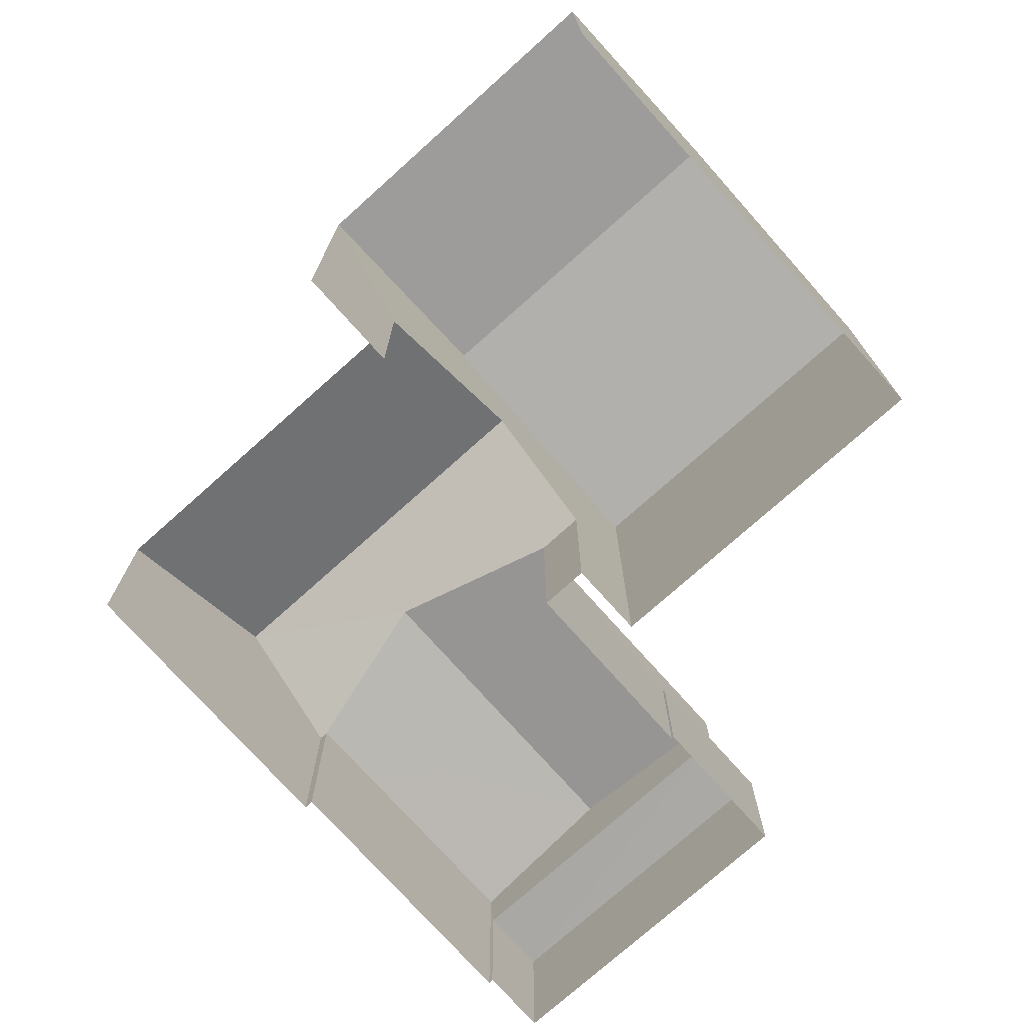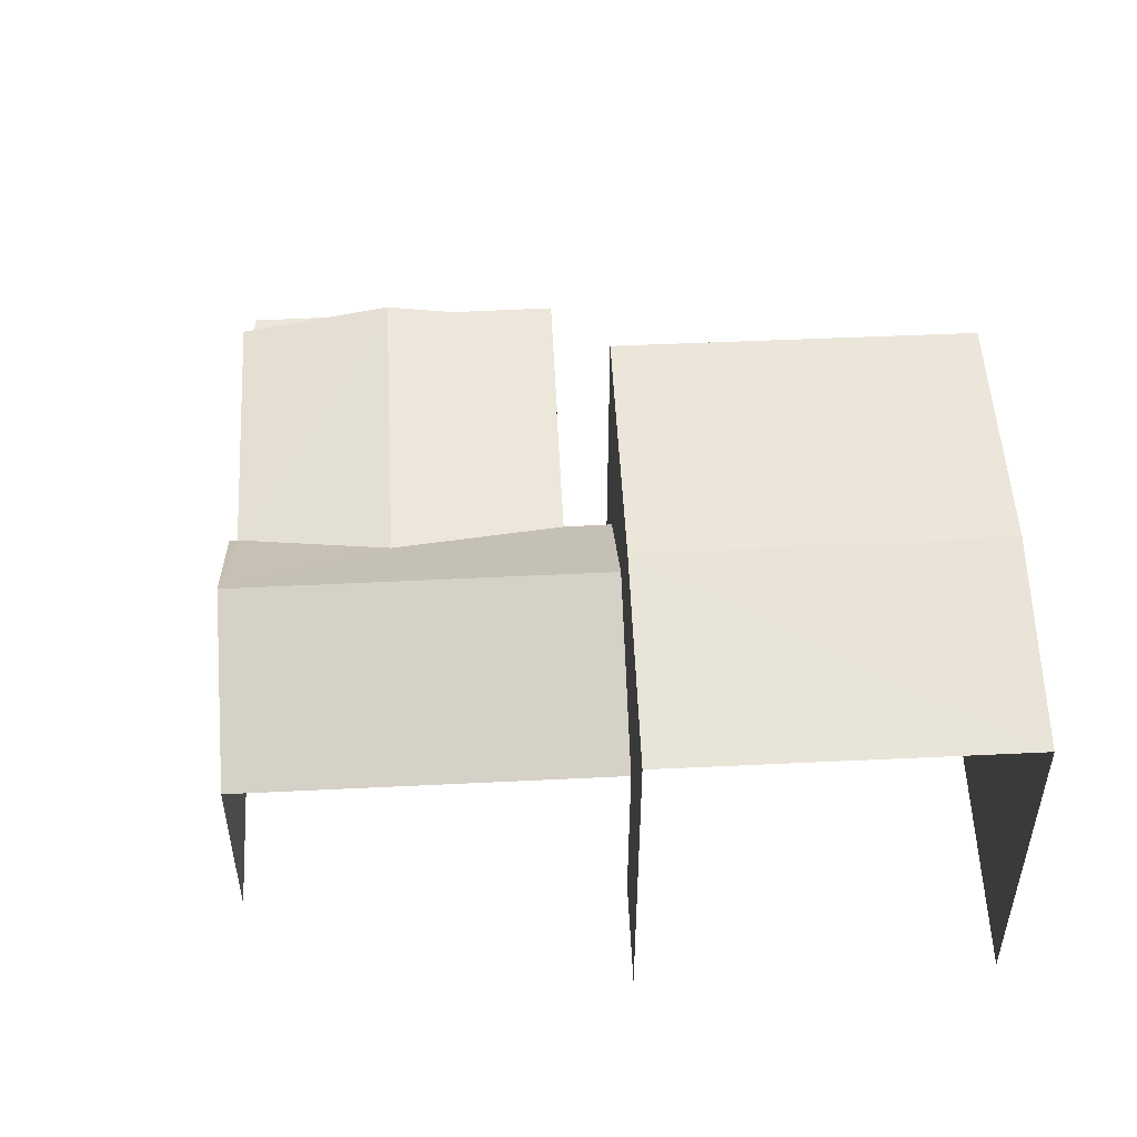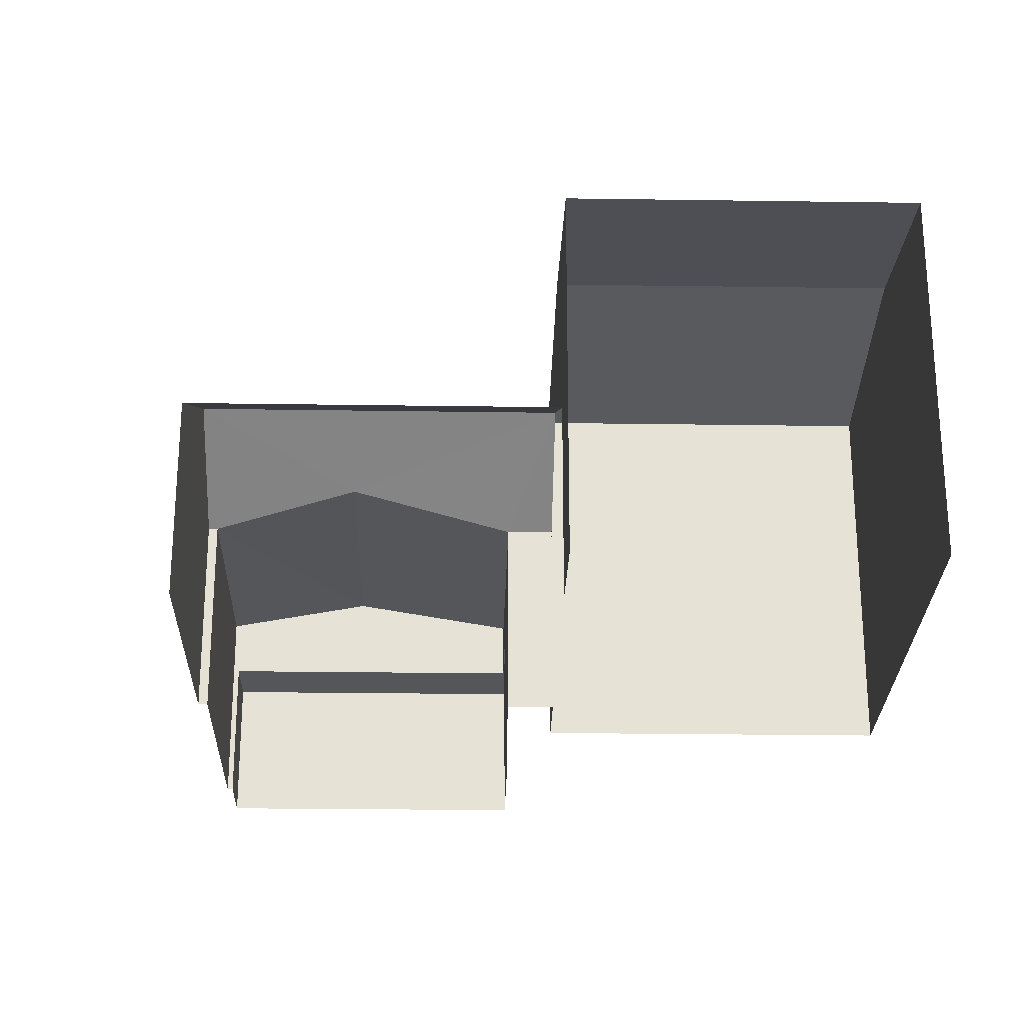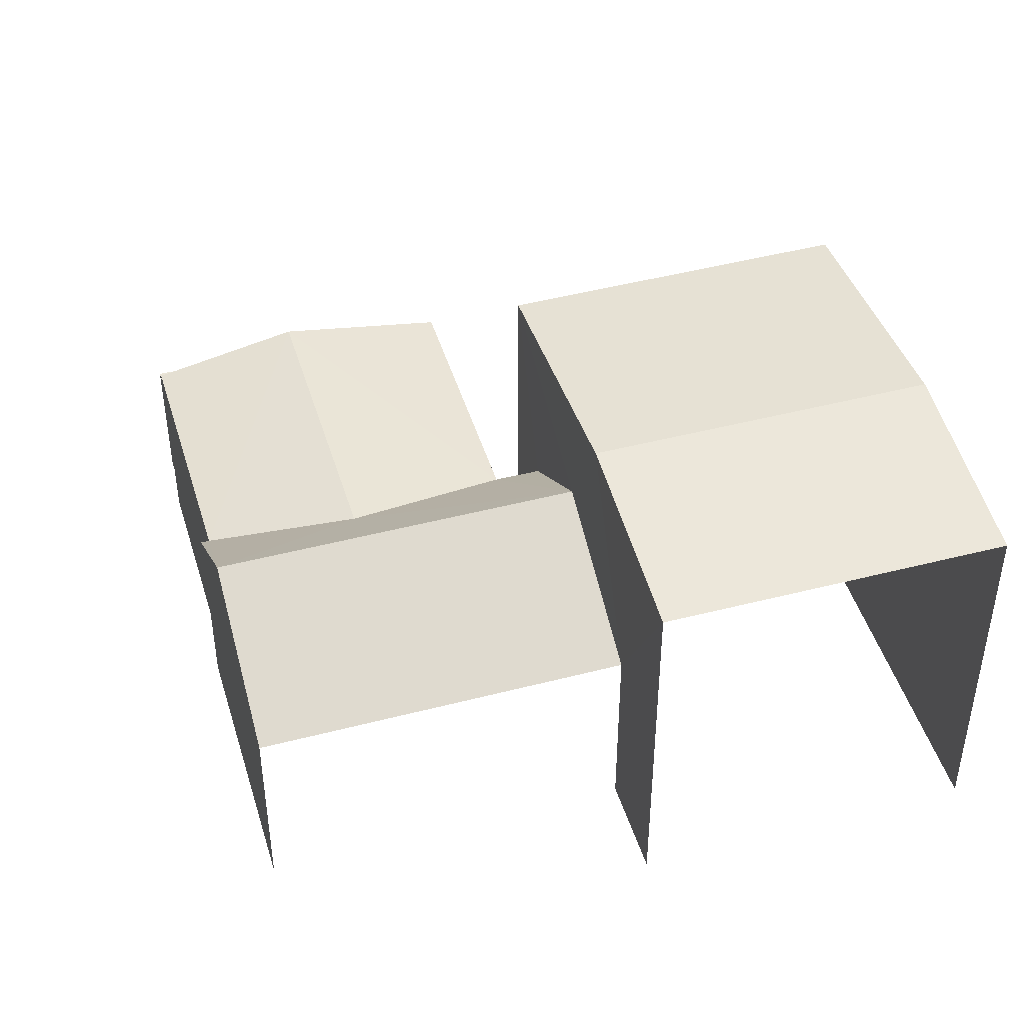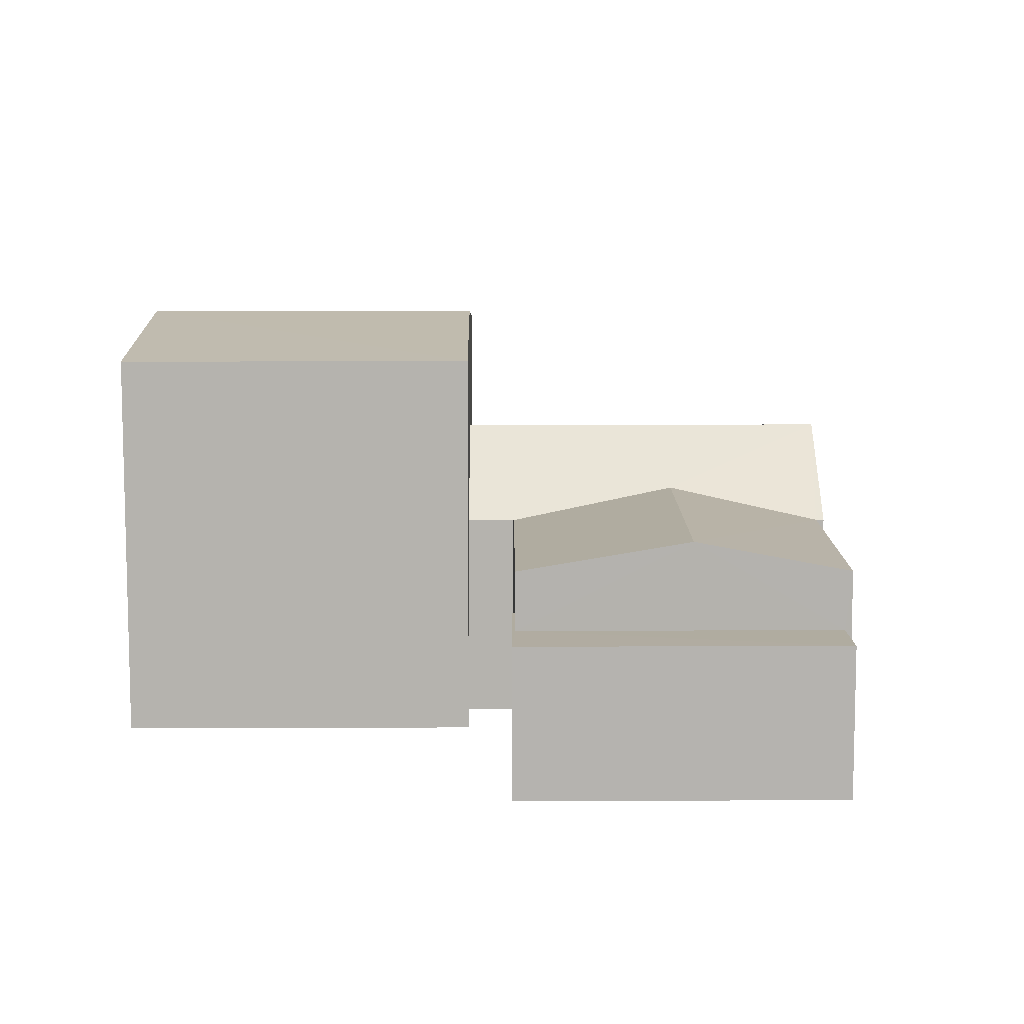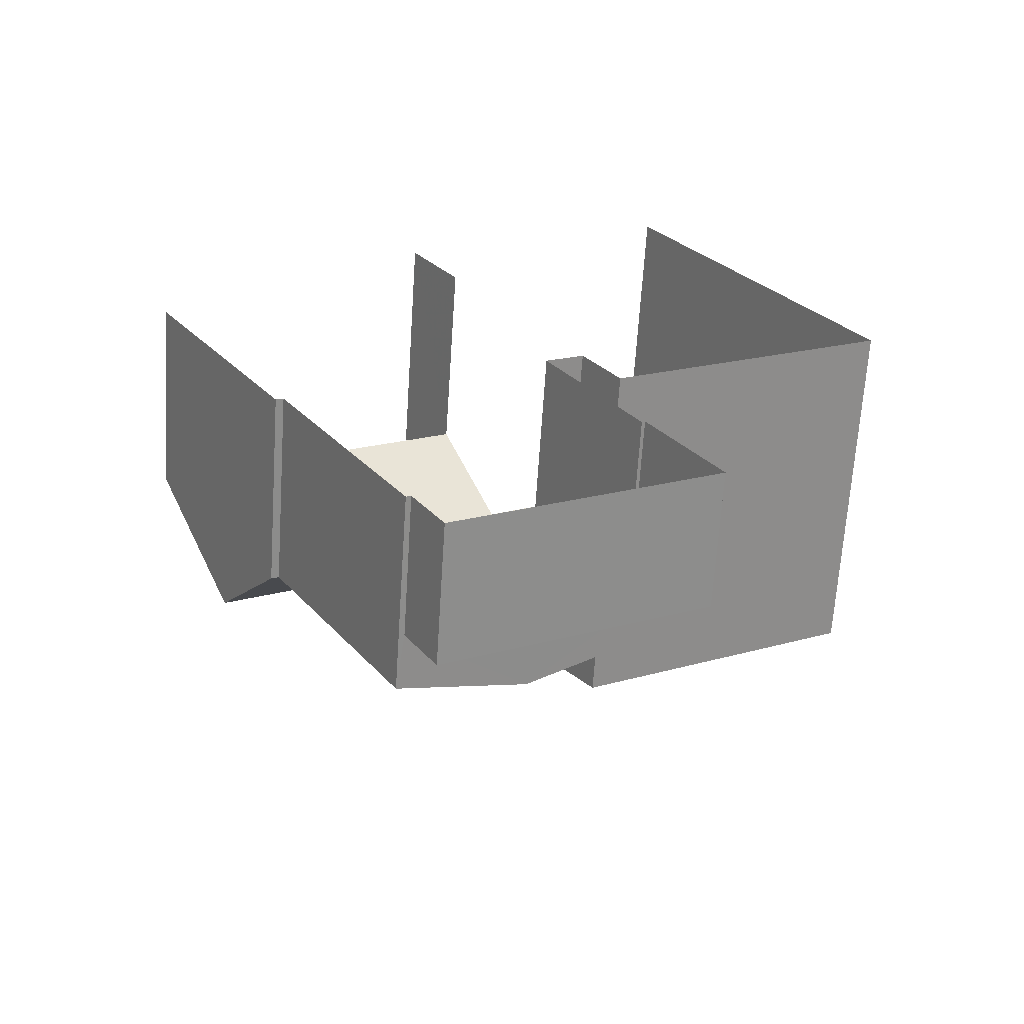
<metadata>
{"format":"obj","ext":"obj","renderer":"f3d","projection":"perspective","resolution":1024,"background":"white","views":[{"elev":-75.2,"azim":-168.7,"up":"+Z"},{"elev":53.8,"azim":146.6,"up":"+Z"},{"elev":-25.8,"azim":148.2,"up":"+Z"},{"elev":45.9,"azim":132.9,"up":"+Z"},{"elev":10.1,"azim":-30.8,"up":"+Z"},{"elev":-66.0,"azim":176.3,"up":"+Y"}]}
</metadata>
<code>
v -2.255e+05 -1.276e+05 12.88
v -2.255e+05 -1.276e+05 12.88
v -2.255e+05 -1.276e+05 12.88
v -2.255e+05 -1.276e+05 12.88
v -2.255e+05 -1.276e+05 12.88
v -2.255e+05 -1.276e+05 12.88
v -2.255e+05 -1.276e+05 12.88
v -2.255e+05 -1.276e+05 12.88
v -2.255e+05 -1.276e+05 12.88
v -2.255e+05 -1.276e+05 12.88
v -2.255e+05 -1.276e+05 12.88
v -2.255e+05 -1.276e+05 12.88
v -2.255e+05 -1.276e+05 12.88
v -2.255e+05 -1.276e+05 12.88
v -2.255e+05 -1.276e+05 12.88
v -2.255e+05 -1.276e+05 12.88
v -2.255e+05 -1.276e+05 15.36
v -2.255e+05 -1.276e+05 15.36
v -2.255e+05 -1.276e+05 15.36
v -2.255e+05 -1.276e+05 15.36
v -2.255e+05 -1.276e+05 15.36
v -2.255e+05 -1.276e+05 15.36
v -2.255e+05 -1.276e+05 16.33
v -2.255e+05 -1.276e+05 17.76
v -2.255e+05 -1.276e+05 16.33
v -2.255e+05 -1.276e+05 17.76
v -2.255e+05 -1.276e+05 16.33
v -2.255e+05 -1.276e+05 16.33
v -2.255e+05 -1.276e+05 16.81
v -2.255e+05 -1.276e+05 16.33
v -2.255e+05 -1.276e+05 16.33
v -2.255e+05 -1.276e+05 19.77
v -2.255e+05 -1.276e+05 19.32
v -2.255e+05 -1.276e+05 19.77
v -2.255e+05 -1.276e+05 19.32
v -2.255e+05 -1.276e+05 16.81
v -2.255e+05 -1.276e+05 16.33
v -2.255e+05 -1.276e+05 19.32
v -2.255e+05 -1.276e+05 19.32
v -2.255e+05 -1.276e+05 16.33
f 1 2 3
f 3 4 1
f 5 6 7
f 5 8 9
f 10 11 12
f 1 10 13
f 14 2 15
f 8 12 16
f 13 12 7
f 1 13 15
f 15 2 1
f 5 7 8
f 10 12 13
f 7 12 8
f 23 25 10
f 1 23 10
f 38 4 3
f 38 39 4
f 7 6 20
f 22 7 20
f 17 18 19
f 19 18 20
f 17 21 18
f 20 18 22
f 23 24 25
f 23 26 24
f 27 28 26
f 26 29 24
f 24 29 30
f 28 29 26
f 24 30 31
f 32 33 34
f 32 35 33
f 36 37 30
f 29 36 30
f 34 38 32
f 34 39 38
f 28 40 36
f 29 28 36
f 8 16 21
f 18 21 36
f 40 18 36
f 16 37 21
f 21 37 36
f 35 2 14
f 33 35 14
f 31 12 11
f 31 30 12
f 8 17 9
f 8 21 17
f 38 3 32
f 3 2 32
f 2 35 32
f 13 28 27
f 15 13 27
f 13 22 28
f 28 22 40
f 13 7 22
f 40 22 18
f 19 6 5
f 19 20 6
f 1 4 23
f 27 14 15
f 33 14 27
f 23 4 39
f 26 23 34
f 33 27 26
f 33 26 34
f 34 23 39
f 12 30 37
f 16 12 37
f 31 11 25
f 31 25 24
f 11 10 25
f 19 5 9
f 17 19 9

</code>
